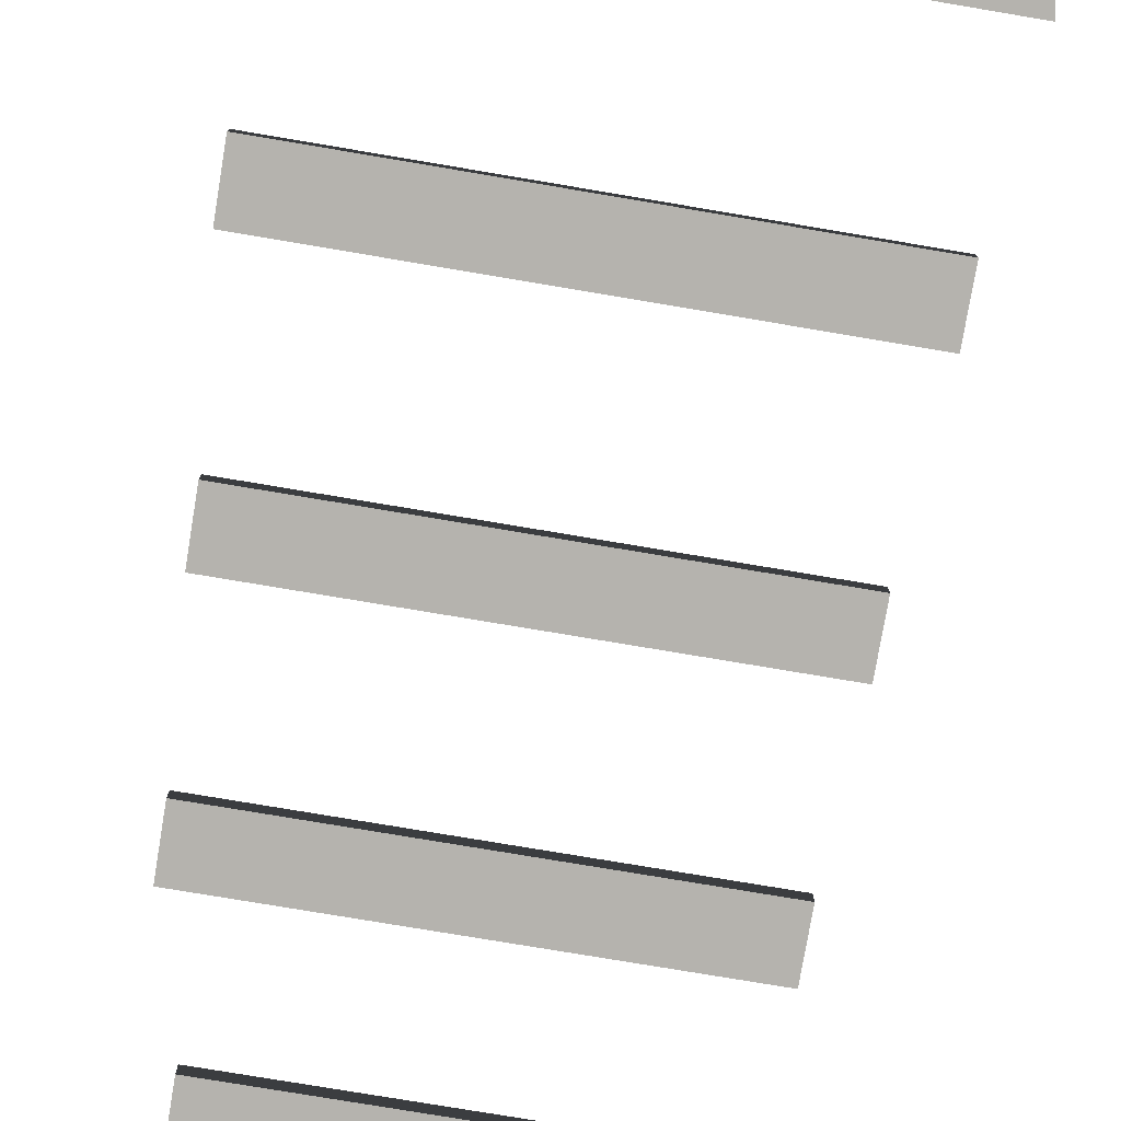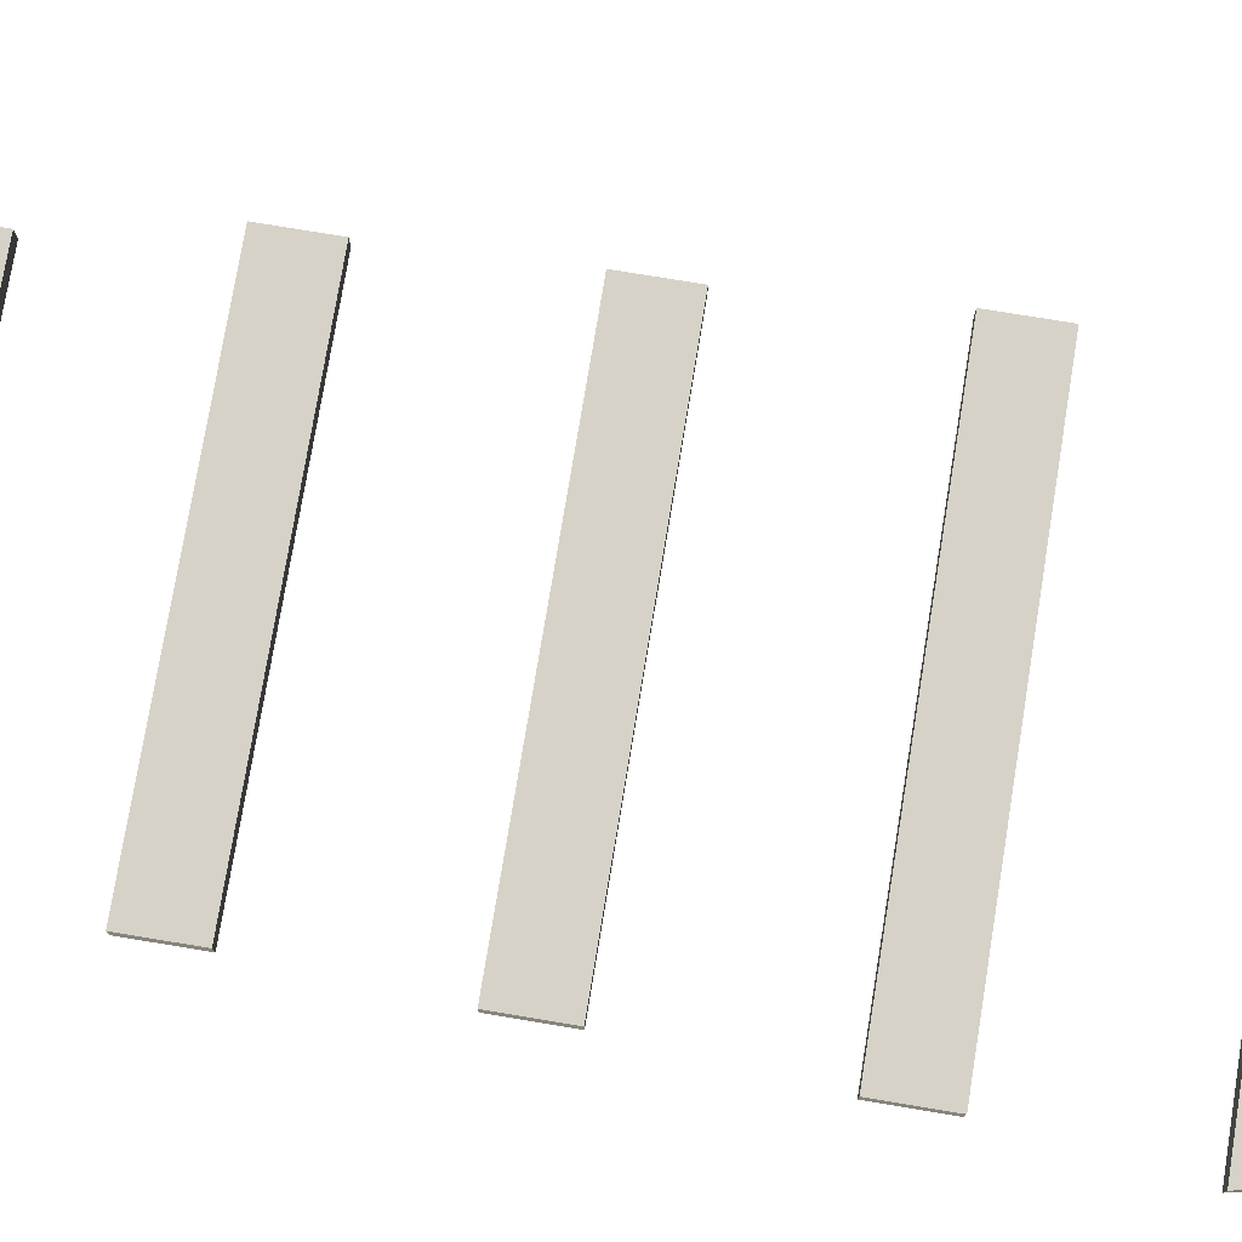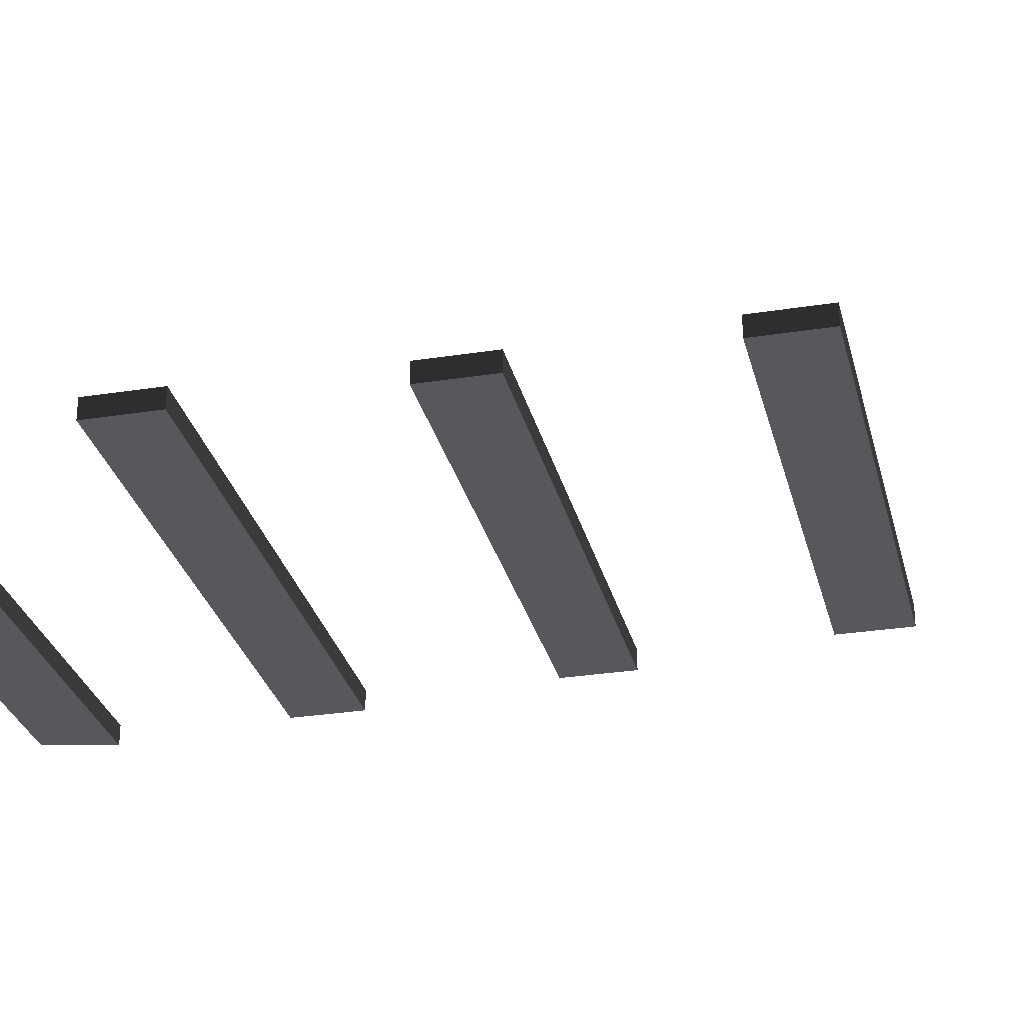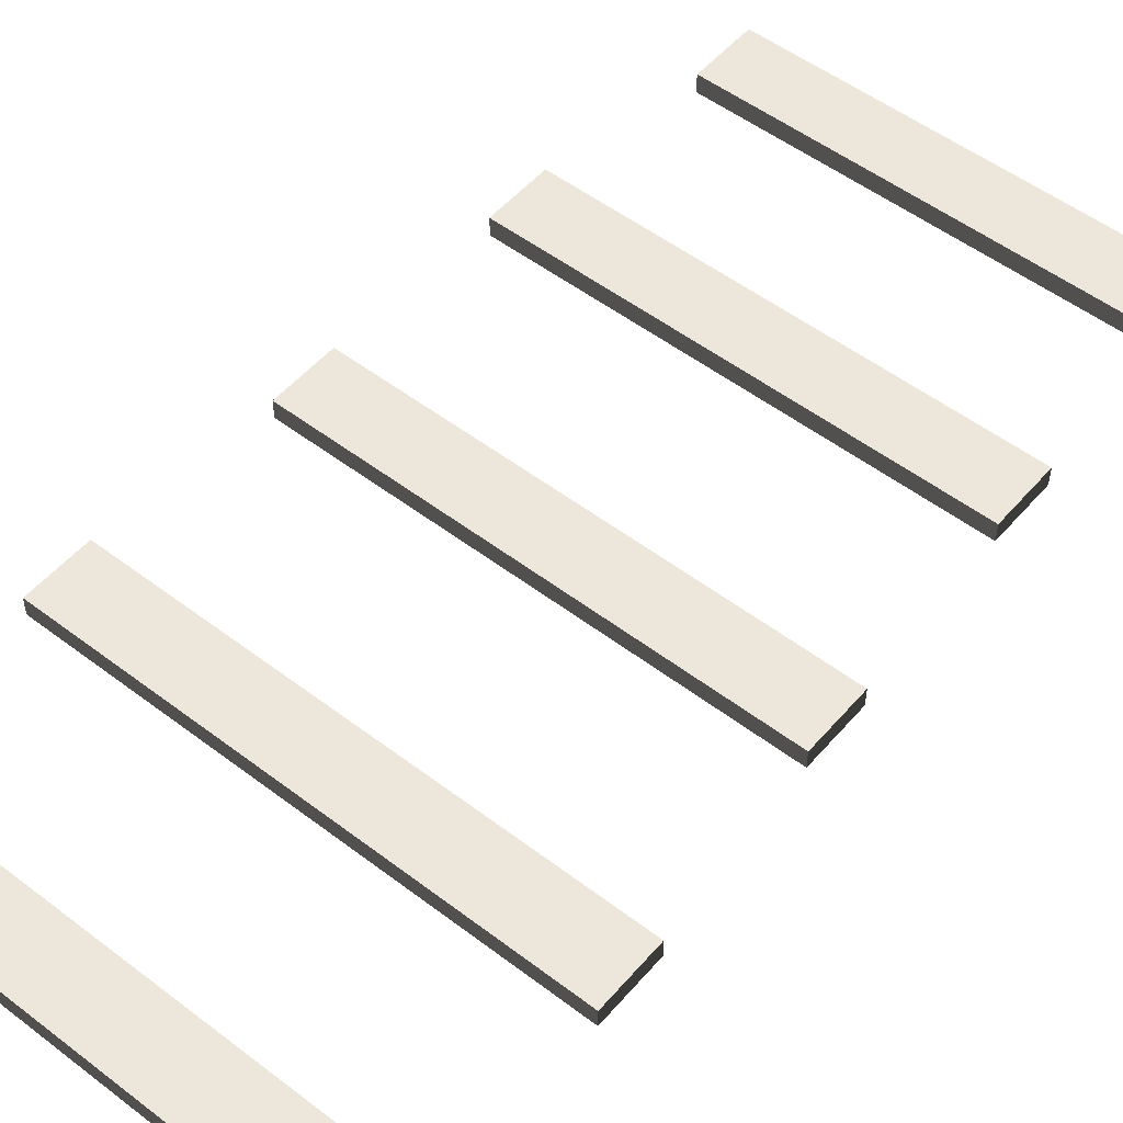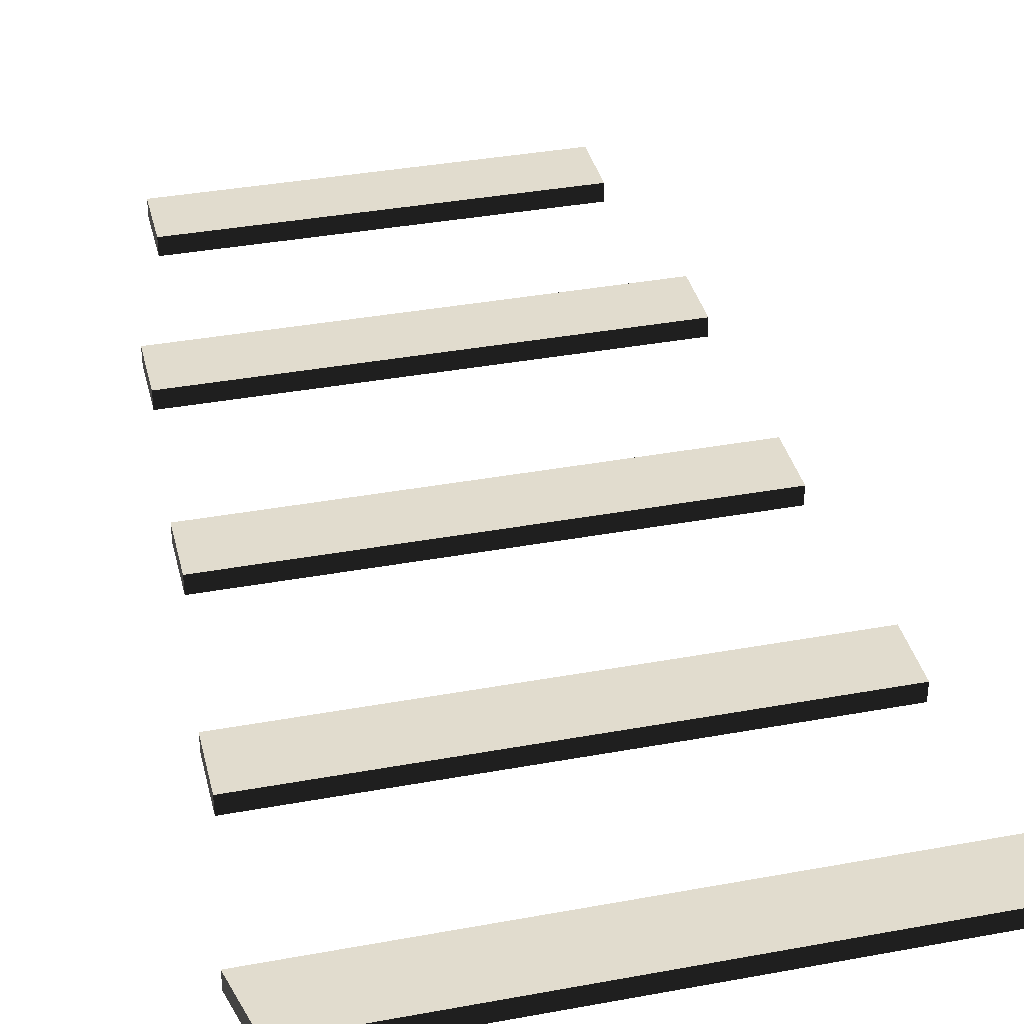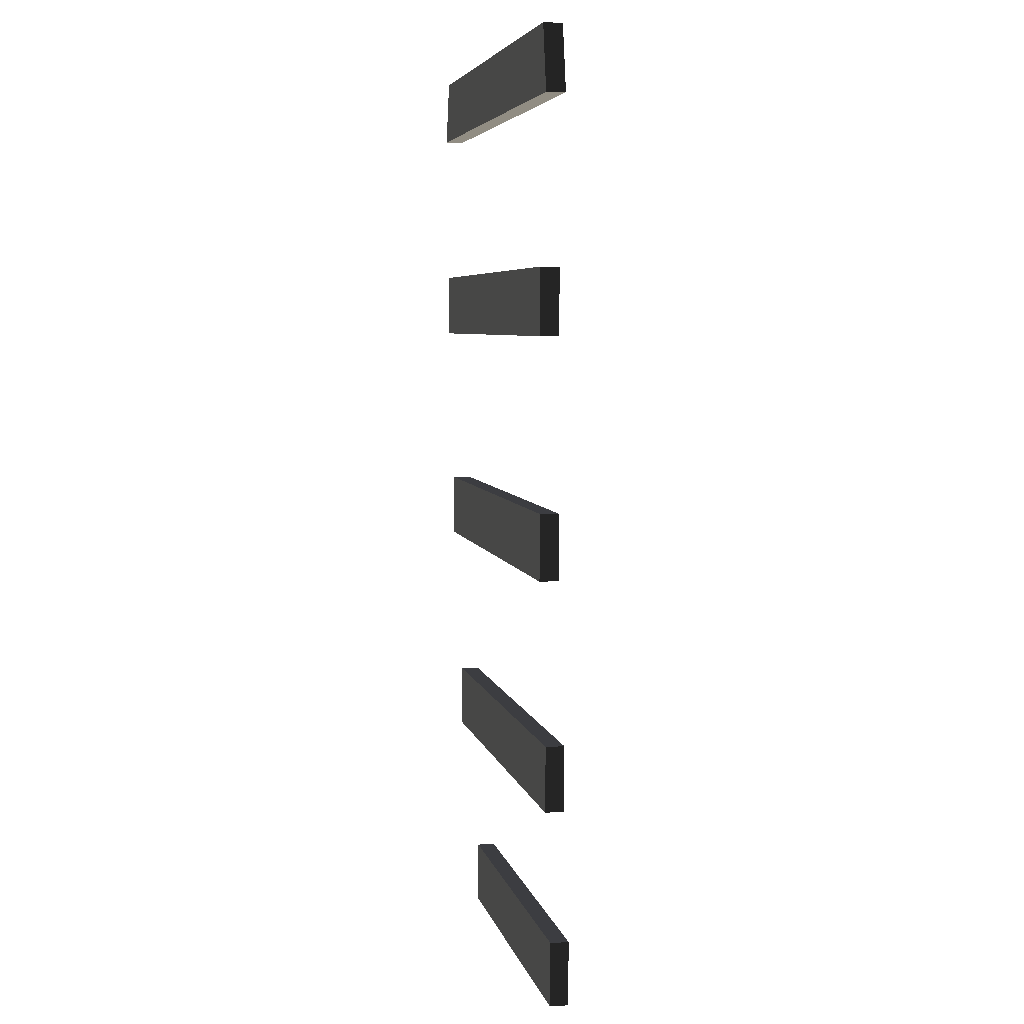
<metadata>
{"format":"obj","ext":"obj","renderer":"f3d","projection":"perspective","resolution":1024,"background":"white","views":[{"elev":-77.3,"azim":-7.7,"up":"+Y"},{"elev":76.9,"azim":-78.8,"up":"+Y"},{"elev":-28.9,"azim":105.1,"up":"+Y"},{"elev":52.2,"azim":41.3,"up":"+Y"},{"elev":36.7,"azim":-11.6,"up":"+Y"},{"elev":3.5,"azim":78.4,"up":"+Z"}]}
</metadata>
<code>
v 0.5672 0.1155 -2.227
v 0.5672 0.1769 -2.227
v 0.5603 0.1769 -2.44
v 0.5603 0.1155 -2.44
v 0.5672 0.1769 -2.227
v -0.7088 0.1769 -2.186
v -0.7156 0.1769 -2.399
v 0.5603 0.1769 -2.44
v -0.7088 0.1769 -2.186
v -0.7088 0.1155 -2.186
v -0.7156 0.1155 -2.399
v -0.7156 0.1769 -2.399
v -0.7088 0.1155 -2.186
v 0.5672 0.1155 -2.227
v 0.5603 0.1155 -2.44
v -0.7156 0.1155 -2.399
v 0.5603 0.1155 -2.44
v 0.5603 0.1769 -2.44
v -0.7156 0.1769 -2.399
v -0.7156 0.1155 -2.399
v -0.7088 0.1155 -2.186
v -0.7088 0.1769 -2.186
v 0.5672 0.1769 -2.227
v 0.5672 0.1155 -2.227
v 0.8606 0.02348 0.6947
v 0.8606 0.08483 0.6947
v 0.9034 0.08483 0.4799
v 0.9034 0.02348 0.4799
v 0.8606 0.08483 0.6947
v -0.8143 0.08483 0.7484
v -0.8707 0.08483 0.5368
v 0.9034 0.08483 0.4799
v -0.8143 0.08483 0.7484
v -0.8143 0.02348 0.7484
v -0.8707 0.02348 0.5368
v -0.8707 0.08483 0.5368
v -0.8143 0.02348 0.7484
v 0.8606 0.02348 0.6947
v 0.9034 0.02348 0.4799
v -0.8707 0.02348 0.5368
v 0.9034 0.02348 0.4799
v 0.9034 0.08483 0.4799
v -0.8707 0.08483 0.5368
v -0.8707 0.02348 0.5368
v -0.8143 0.02348 0.7484
v -0.8143 0.08483 0.7484
v 0.8606 0.08483 0.6947
v 0.8606 0.02348 0.6947
v 0.6987 0.06949 -1.555
v 0.6987 0.1308 -1.555
v 0.6919 0.1308 -1.768
v 0.6919 0.06949 -1.768
v 0.6987 0.1308 -1.555
v -0.797 0.1308 -1.507
v -0.8038 0.1308 -1.72
v 0.6919 0.1308 -1.768
v -0.797 0.1308 -1.507
v -0.797 0.06949 -1.507
v -0.8038 0.06949 -1.72
v -0.8038 0.1308 -1.72
v -0.797 0.06949 -1.507
v 0.6987 0.06949 -1.555
v 0.6919 0.06949 -1.768
v -0.8038 0.06949 -1.72
v 0.6919 0.06949 -1.768
v 0.6919 0.1308 -1.768
v -0.8038 0.1308 -1.72
v -0.8038 0.06949 -1.72
v -0.797 0.06949 -1.507
v -0.797 0.1308 -1.507
v 0.6987 0.1308 -1.555
v 0.6987 0.06949 -1.555
v 0.7517 0.03881 -0.8078
v 0.7517 0.1002 -0.8078
v 0.7448 0.1002 -1.021
v 0.7448 0.03881 -1.021
v 0.7517 0.1002 -0.8078
v -0.8019 0.1002 -0.758
v -0.8088 0.1002 -0.9712
v 0.7448 0.1002 -1.021
v -0.8019 0.1002 -0.758
v -0.8019 0.03881 -0.758
v -0.8088 0.03881 -0.9712
v -0.8088 0.1002 -0.9712
v -0.8019 0.03881 -0.758
v 0.7517 0.03881 -0.8078
v 0.7448 0.03881 -1.021
v -0.8088 0.03881 -0.9712
v 0.7448 0.03881 -1.021
v 0.7448 0.1002 -1.021
v -0.8088 0.1002 -0.9712
v -0.8088 0.03881 -0.9712
v -0.8019 0.03881 -0.758
v -0.8019 0.1002 -0.758
v 0.7517 0.1002 -0.8078
v 0.7517 0.03881 -0.8078
v 0.8224 0.02348 -0.0407
v 0.8224 0.08483 -0.0407
v 0.8155 0.08483 -0.2539
v 0.8155 0.02348 -0.2539
v 0.8224 0.08483 -0.0407
v -0.8233 0.08483 0.01211
v -0.8301 0.08483 -0.2011
v 0.8155 0.08483 -0.2539
v -0.8233 0.08483 0.01211
v -0.8233 0.02348 0.0121
v -0.8301 0.02348 -0.2011
v -0.8301 0.08483 -0.2011
v -0.8233 0.02348 0.0121
v 0.8224 0.02348 -0.0407
v 0.8155 0.02348 -0.2539
v -0.8301 0.02348 -0.2011
v 0.8155 0.02348 -0.2539
v 0.8155 0.08483 -0.2539
v -0.8301 0.08483 -0.2011
v -0.8301 0.02348 -0.2011
v -0.8233 0.02348 0.0121
v -0.8233 0.08483 0.01211
v 0.8224 0.08483 -0.0407
v 0.8224 0.02348 -0.0407
g Boat_03_3852_31
f 1 3 2
f 1 4 3
f 5 7 6
f 5 8 7
f 9 11 10
f 9 12 11
f 13 15 14
f 13 16 15
f 17 19 18
f 17 20 19
f 21 23 22
f 21 24 23
f 25 27 26
f 25 28 27
f 29 31 30
f 29 32 31
f 33 35 34
f 33 36 35
f 37 39 38
f 37 40 39
f 41 43 42
f 41 44 43
f 45 47 46
f 45 48 47
f 49 51 50
f 49 52 51
f 53 55 54
f 53 56 55
f 57 59 58
f 57 60 59
f 61 63 62
f 61 64 63
f 65 67 66
f 65 68 67
f 69 71 70
f 69 72 71
f 73 75 74
f 73 76 75
f 77 79 78
f 77 80 79
f 81 83 82
f 81 84 83
f 85 87 86
f 85 88 87
f 89 91 90
f 89 92 91
f 93 95 94
f 93 96 95
f 97 99 98
f 97 100 99
f 101 103 102
f 101 104 103
f 105 107 106
f 105 108 107
f 109 111 110
f 109 112 111
f 113 115 114
f 113 116 115
f 117 119 118
f 117 120 119

</code>
